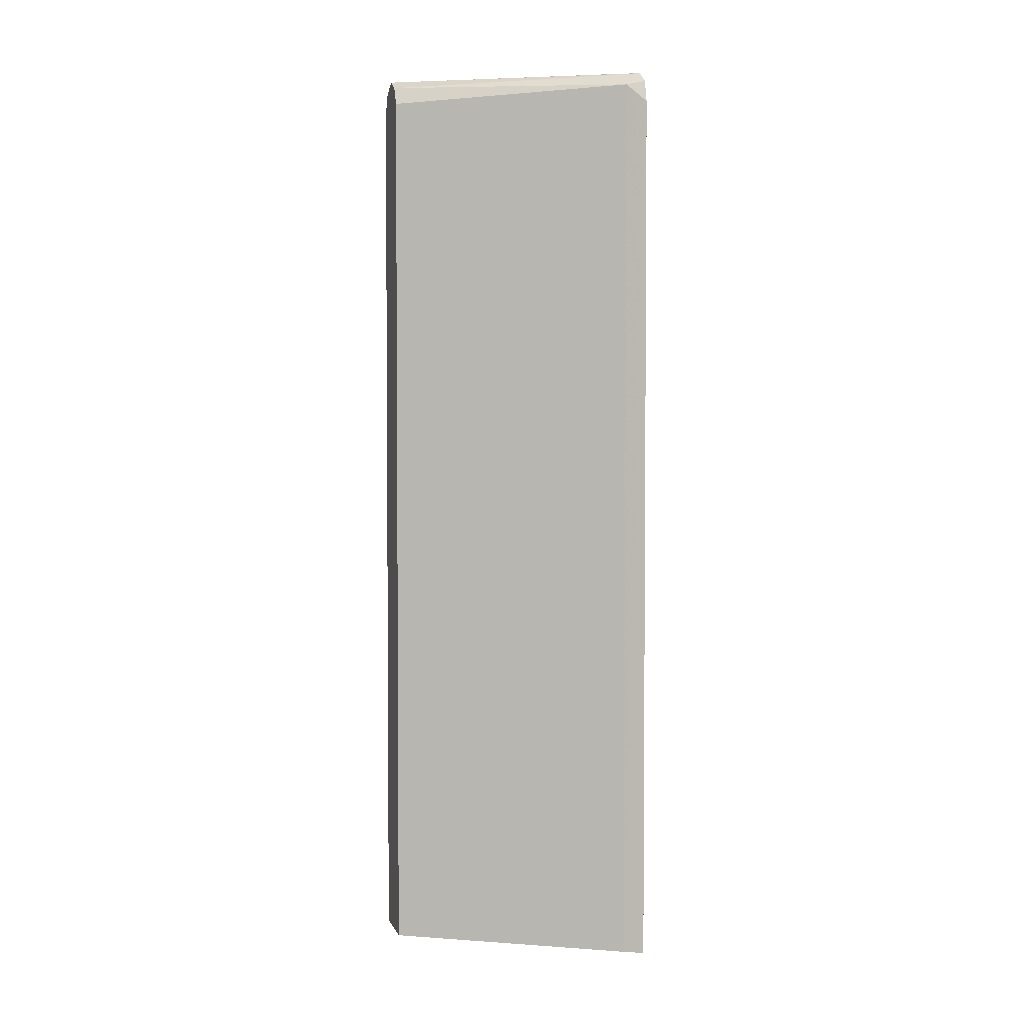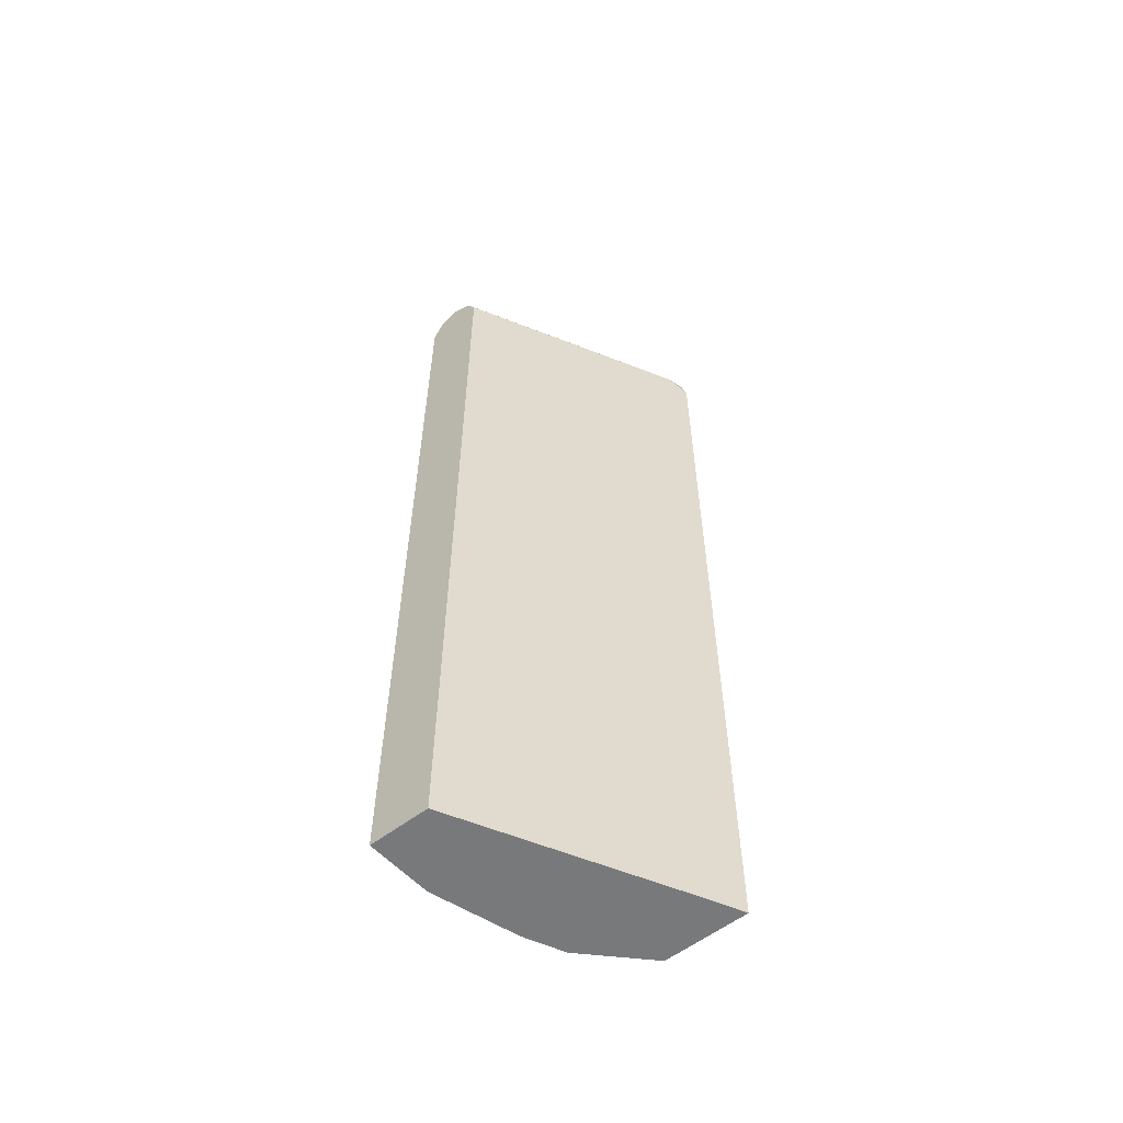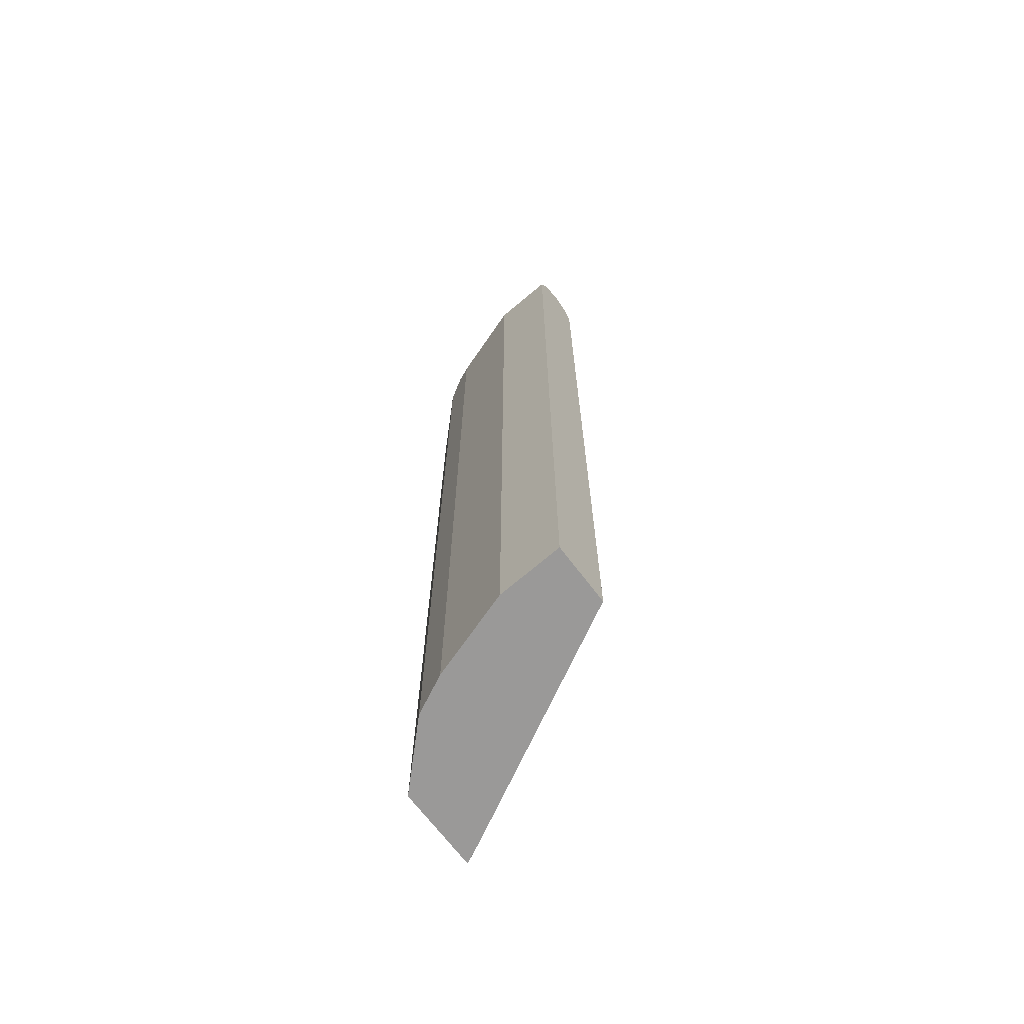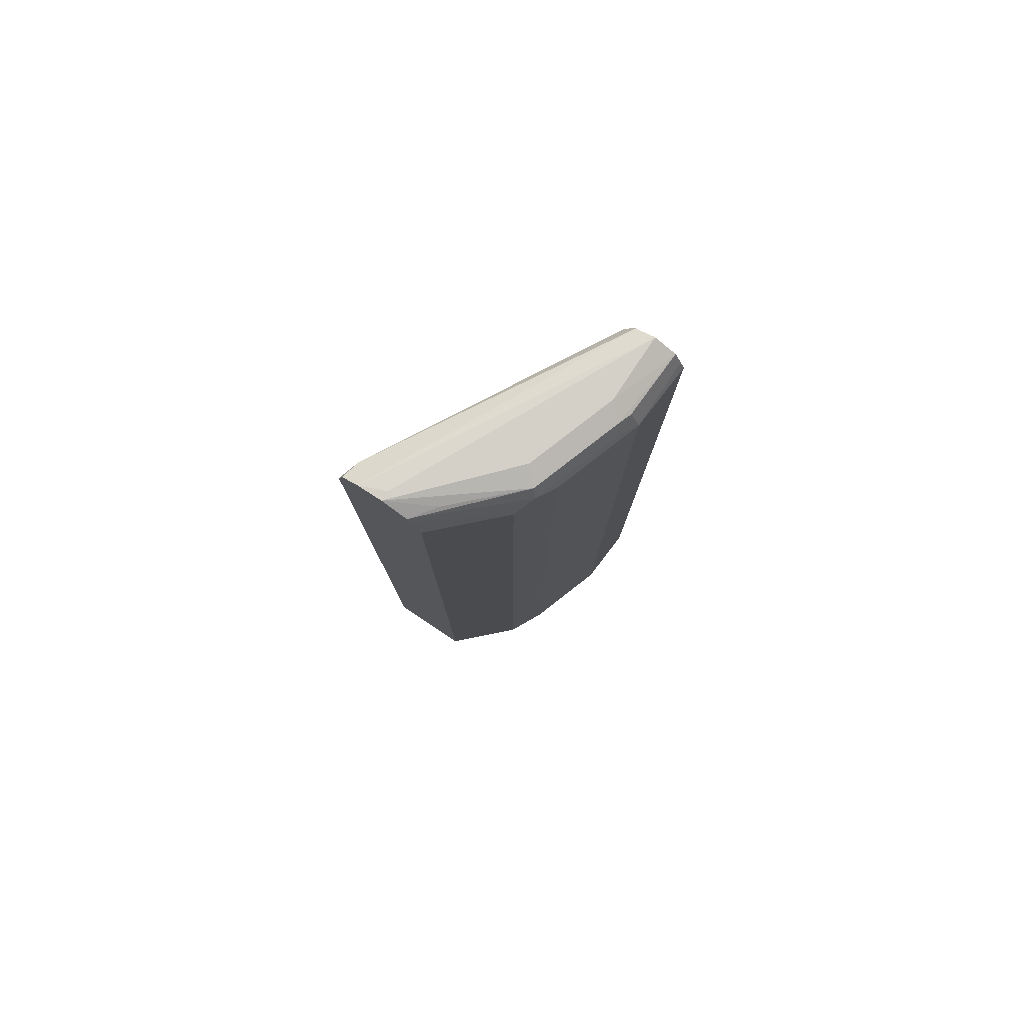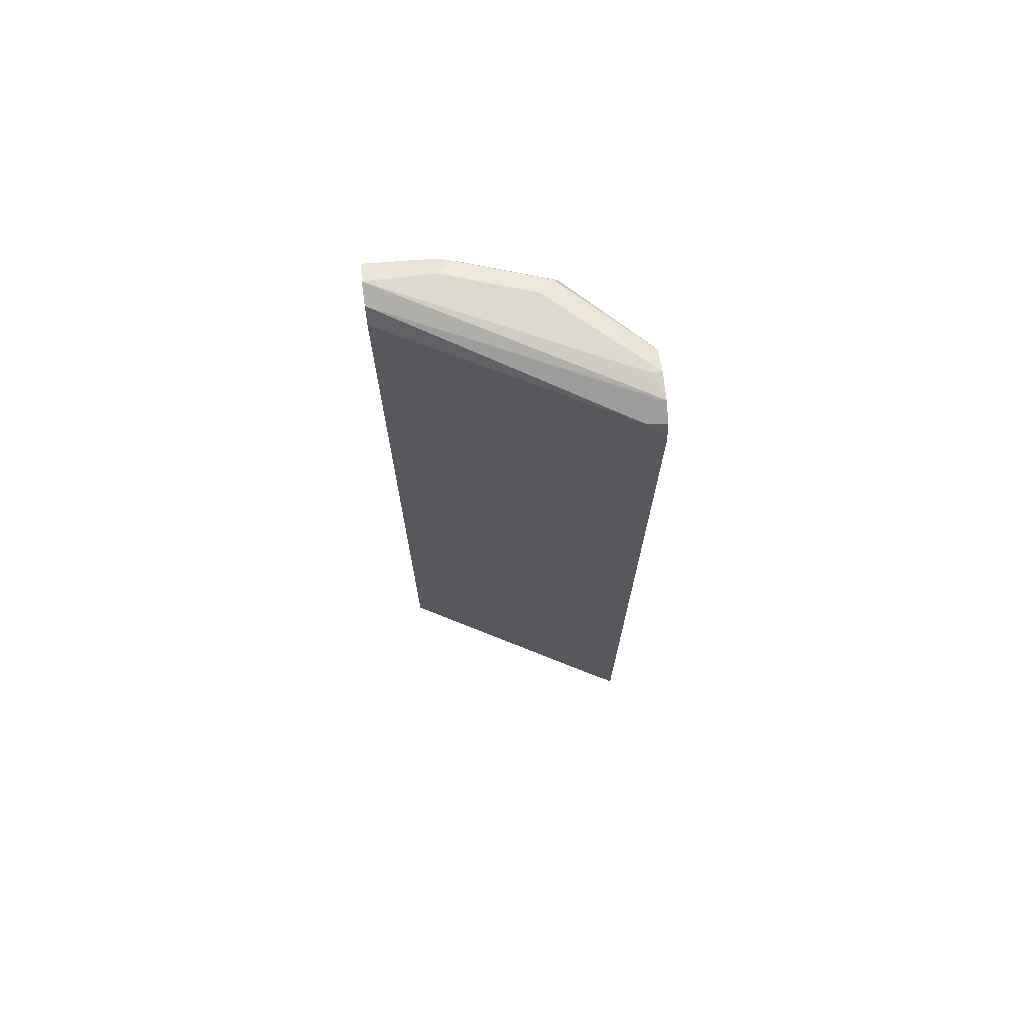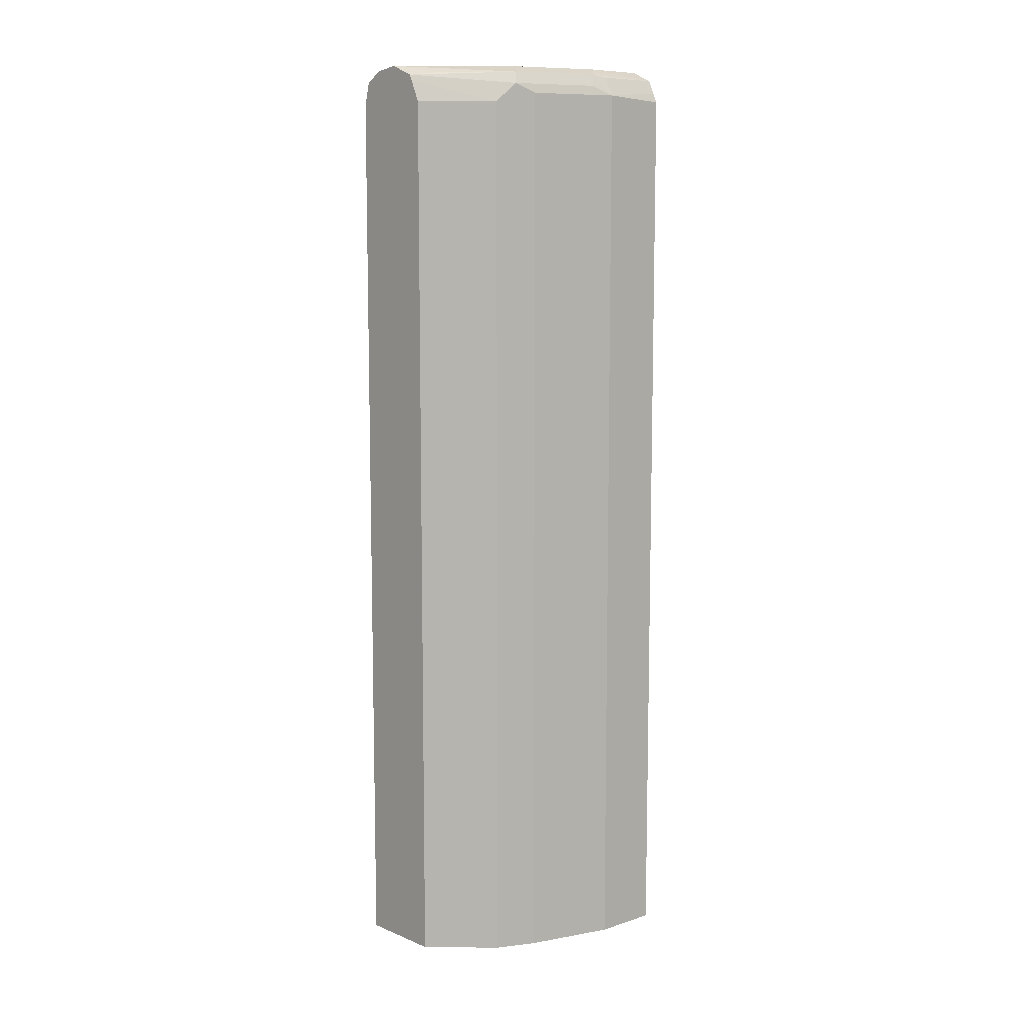
<metadata>
{"format":"obj","ext":"obj","renderer":"f3d","projection":"perspective","resolution":1024,"background":"white","views":[{"elev":2.9,"azim":75.4,"up":"+Y"},{"elev":-57.7,"azim":38.4,"up":"+Y"},{"elev":-69.1,"azim":-52.9,"up":"+Y"},{"elev":80.0,"azim":-146.3,"up":"+Y"},{"elev":71.5,"azim":83.3,"up":"+Y"},{"elev":9.3,"azim":-133.6,"up":"+Y"}]}
</metadata>
<code>
v -0.4866 0.6488 0.1394
v -0.3287 0.6444 -0.1408
v -0.3569 0.6488 -0.1298
v -0.4866 0.6488 0.06486
v -0.5114 0.6376 0.1394
v -0.465 0.6379 0.1394
v -0.3569 0.6488 -0.1408
v -0.3298 0.6434 -0.1352
v -0.3092 0.6315 -0.1408
v -0.4541 0.6488 -0.03243
v -0.5028 0.6407 0.04865
v -0.5082 0.6379 0.06486
v -0.519 0.6163 0.06486
v -0.519 0.6224 0.1394
v -0.459 0.626 0.1394
v -0.3136 0.6271 -0.1189
v -0.3856 0.637 -0.1408
v -0.4055 0.6407 -0.1135
v -0.4379 0.6407 -0.08109
v -0.4704 0.6407 -0.04864
v -0.3024 0.6059 -0.1408
v -0.5082 0.6271 0.04325
v -0.5239 0.6115 0.1394
v -0.4866 0.6163 -0.03243
v -0.519 -0.4435 0.06486
v -0.4541 0.6163 0.1394
v -0.3136 -0.4435 -0.1189
v -0.3893 0.6297 -0.1408
v -0.4758 0.6271 -0.05405
v -0.3024 -0.4434 -0.1408
v -0.5239 -0.4435 0.1394
v -0.4866 -0.4435 -0.03243
v -0.4541 -0.4435 0.1394
v -0.3028 -0.4435 -0.1406
v -0.4 0.6056 -0.1408
v -0.465 0.6055 -0.07569
v -0.4758 -0.4435 -0.05405
v -0.3029 -0.4435 -0.1408
v -0.4 -0.4435 -0.1408
v -0.465 -0.4435 -0.07569
f 17 28 29
f 17 19 18
f 17 20 19
f 16 27 21
f 16 26 27
f 15 26 16
f 13 31 23
f 13 29 24
f 13 32 25
f 13 24 32
f 17 29 20
f 13 22 29
f 13 23 14
f 11 13 12
f 11 22 13
f 11 29 22
f 13 25 31
f 21 27 30
f 25 37 40
f 24 37 32
f 11 20 29
f 35 39 40
f 30 34 38
f 29 40 37
f 29 36 40
f 28 36 29
f 28 35 36
f 24 29 37
f 27 34 30
f 25 27 33
f 25 34 27
f 25 38 34
f 25 39 38
f 25 40 39
f 35 40 36
f 25 32 37
f 26 33 27
f 25 33 31
f 9 16 21
f 7 20 10
f 2 6 8
f 2 7 3
f 1 6 2
f 1 15 6
f 1 26 15
f 1 33 26
f 1 23 31
f 1 14 23
f 1 5 14
f 1 4 5
f 1 10 4
f 1 7 10
f 1 3 7
f 1 2 3
f 8 16 9
f 2 8 9
f 2 9 21
f 1 31 33
f 2 30 38
f 7 19 20
f 2 21 30
f 7 18 19
f 7 17 18
f 6 16 8
f 6 15 16
f 5 12 13
f 5 11 12
f 5 13 14
f 4 20 11
f 4 10 20
f 2 17 7
f 2 28 17
f 2 35 28
f 2 39 35
f 2 38 39
f 4 11 5

</code>
